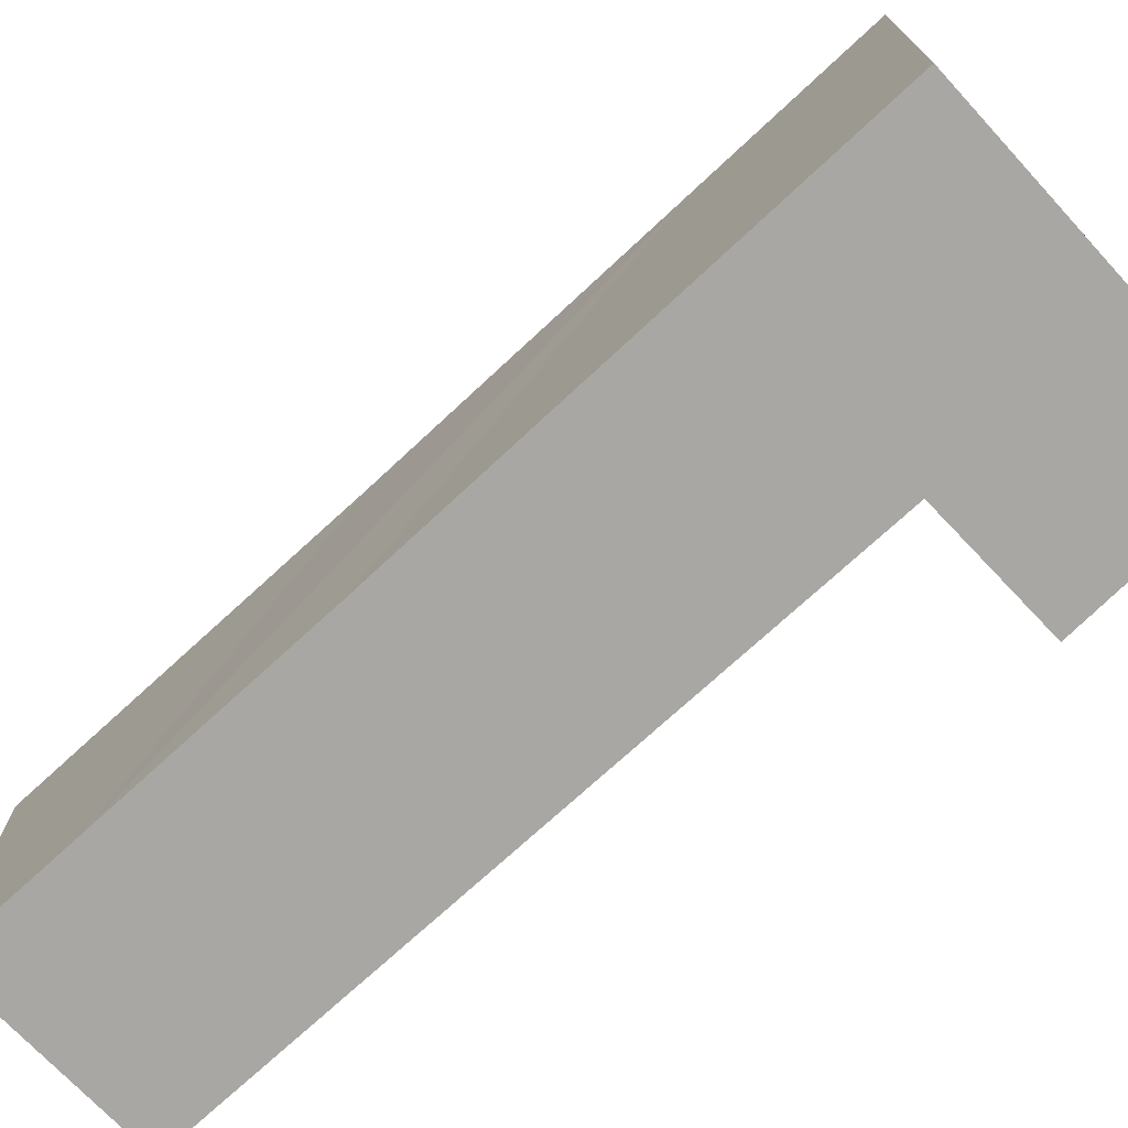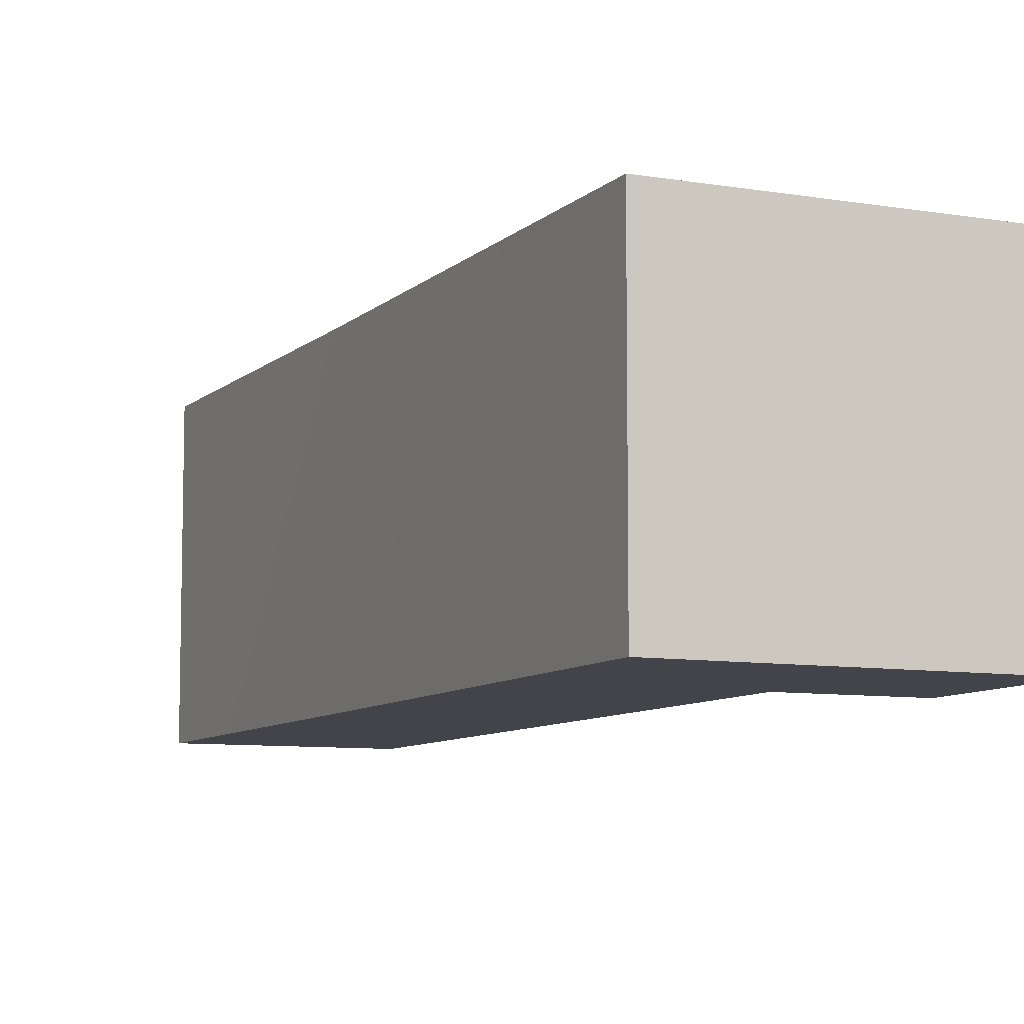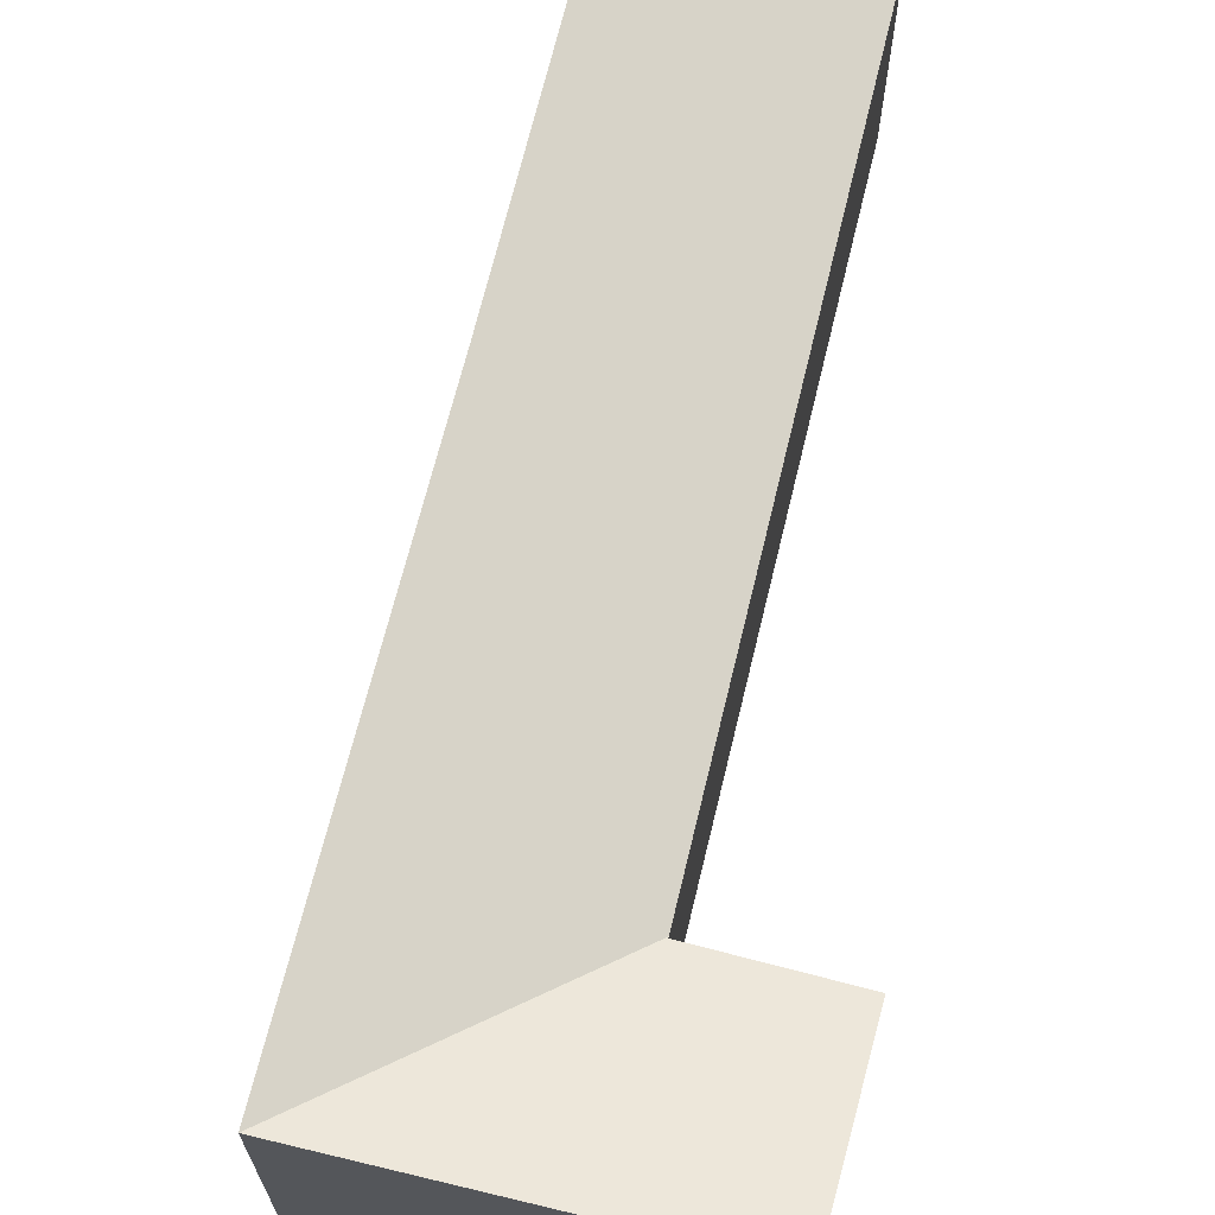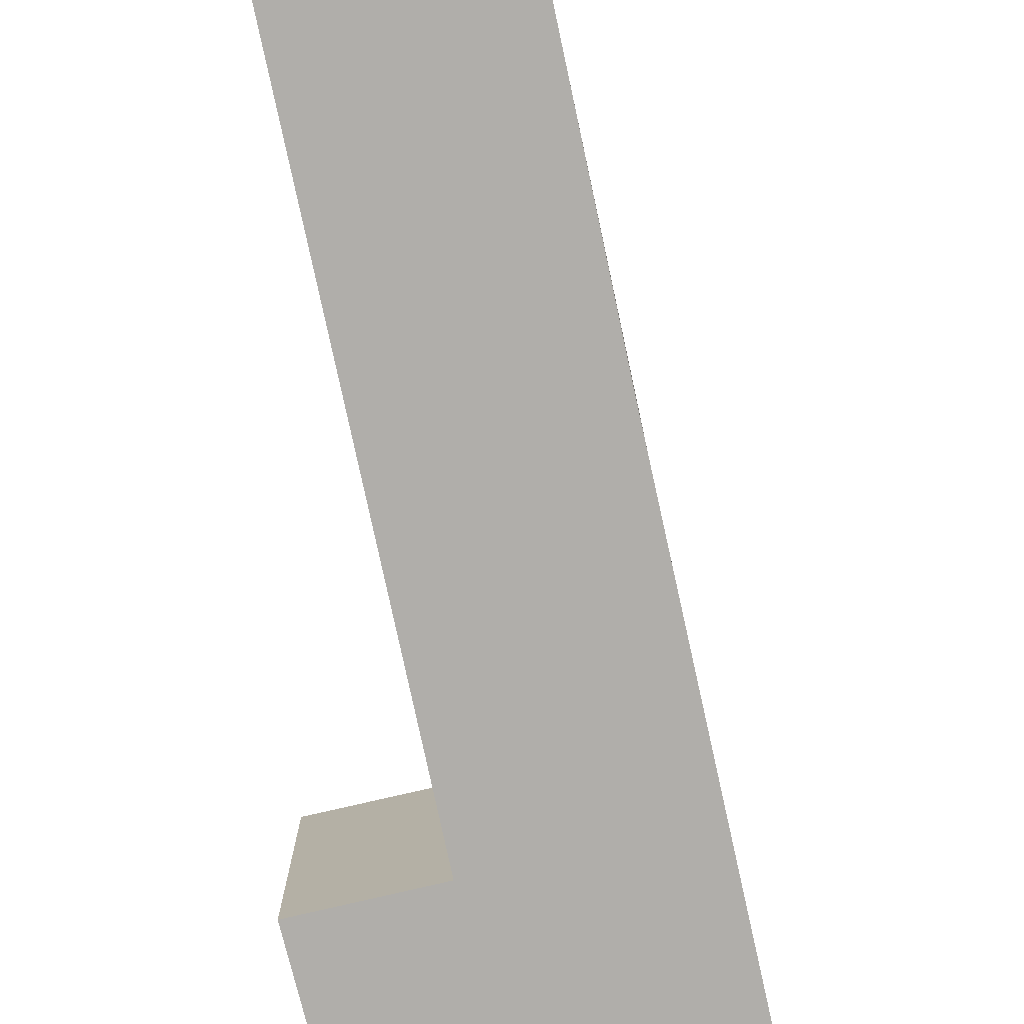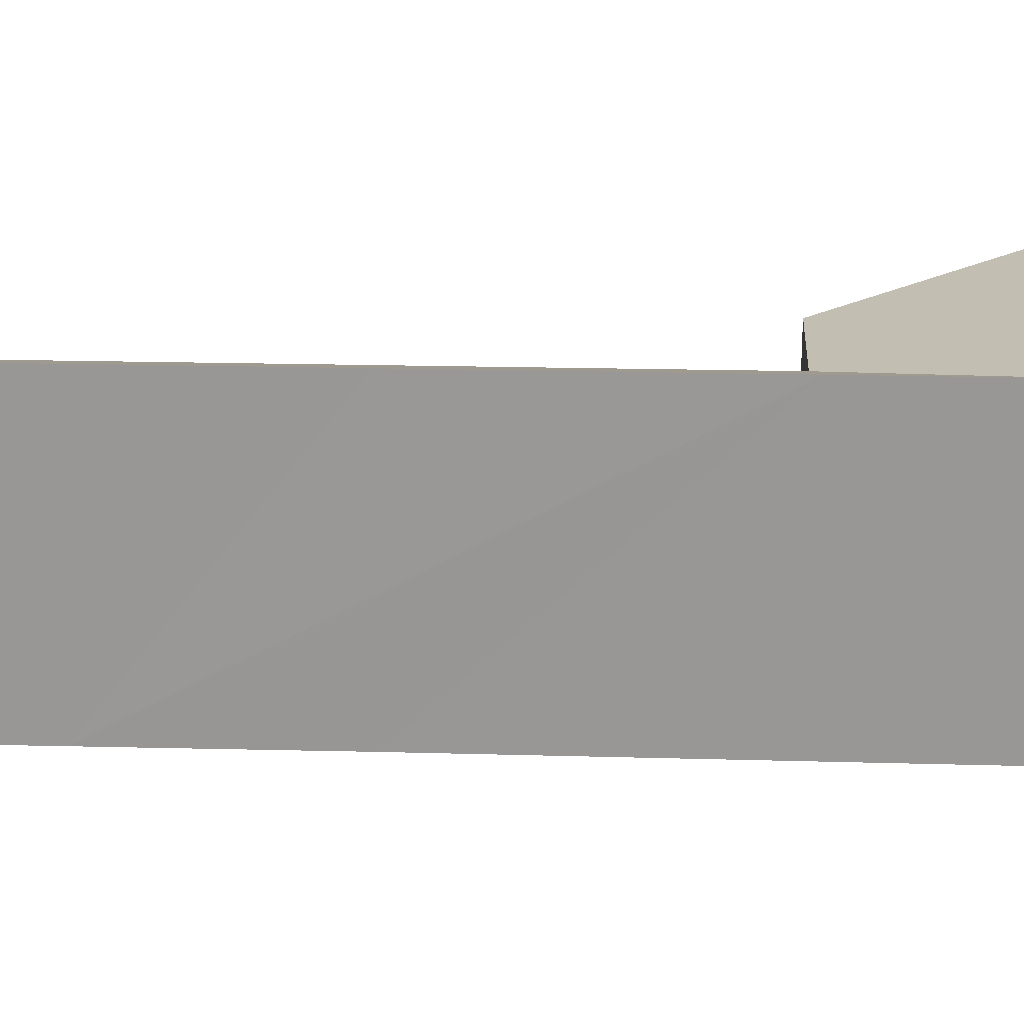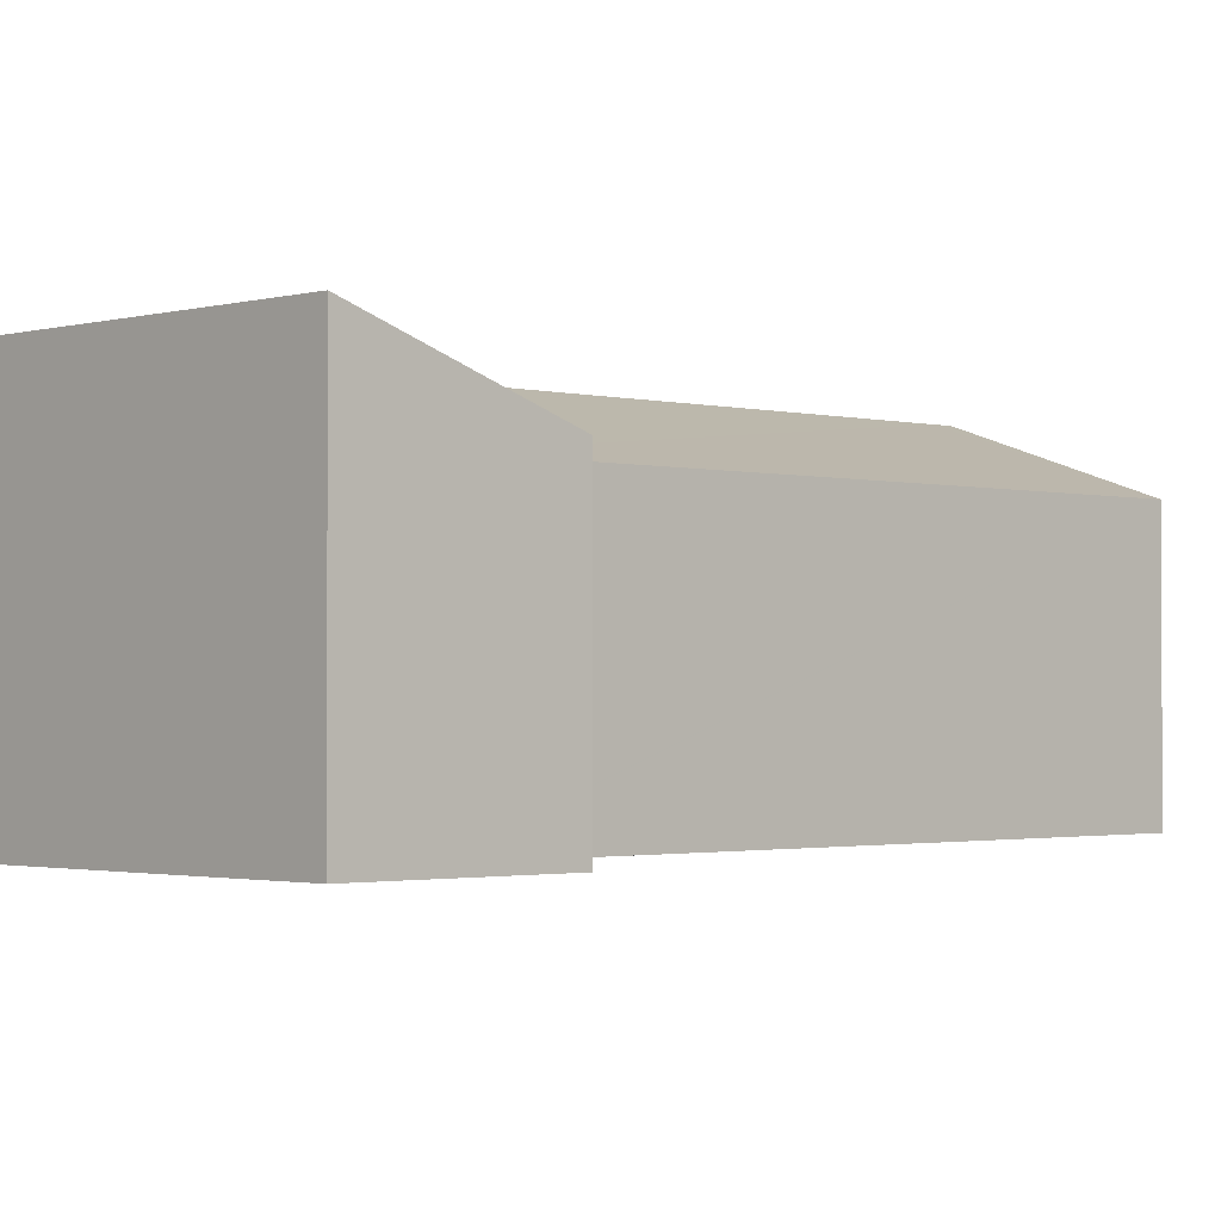
<metadata>
{"format":"obj","ext":"obj","renderer":"f3d","projection":"perspective","resolution":1024,"background":"white","views":[{"elev":-74.5,"azim":-73.1,"up":"+Y"},{"elev":-8.4,"azim":-50.5,"up":"+Y"},{"elev":69.1,"azim":-11.9,"up":"+Y"},{"elev":-77.8,"azim":166.6,"up":"+Y"},{"elev":21.4,"azim":-113.2,"up":"+Y"},{"elev":-1.6,"azim":20.5,"up":"+Y"}]}
</metadata>
<code>
v  9.044 8.051 -2.688
v  0 10.3 6.309e-16
v  9.025 8.066 -2.648
v  12.67 10.29 -26.18
v  19.05 8.092 -23.71
v  12.98 10.29 -26.83
v  9.063 8.051 -2.728
v  11.02 10.29 -22.72
v  7.569 10.28 -15.51
v  2.789 10.29 -5.714
v  13.05 8.101 -0.627
v  6.344 10.3 3.019
v  10.21 10.3 4.857
v  9.069 8.067 -2.626
v  12.98 1.643e-15 -26.83
v  12.67 1.603e-15 -26.18
v  11.02 1.391e-15 -22.72
v  7.569 9.496e-16 -15.51
v  2.789 3.499e-16 -5.714
v  0 0 0
v  10.21 -2.974e-16 4.857
v  6.344 -1.849e-16 3.019
v  13.05 3.839e-17 -0.627
v  9.025 1.621e-16 -2.648
v  9.044 1.646e-16 -2.688
v  19.05 1.452e-15 -23.71
v  9.063 1.67e-16 -2.728
v  9.069 1.608e-16 -2.626
g defaultobject
f 1 2 3
f 4 5 6
f 5 4 7
f 7 4 8
f 7 8 9
f 7 9 10
f 7 10 1
f 1 10 2
f 11 12 13
f 12 11 2
f 2 11 14
f 2 14 3
f 15 4 6
f 4 15 8
f 8 15 9
f 9 15 16
f 9 16 17
f 9 17 10
f 10 17 18
f 10 18 19
f 10 19 2
f 2 19 20
f 20 12 2
f 12 20 13
f 13 20 21
f 21 20 22
f 21 11 13
f 11 21 23
f 24 1 3
f 1 24 7
f 7 24 5
f 5 24 25
f 5 25 26
f 26 25 27
f 23 14 11
f 14 23 3
f 3 23 24
f 24 23 28
f 5 15 6
f 15 5 26
f 22 23 21
f 23 22 20
f 23 20 19
f 23 19 28
f 28 19 24
f 24 19 25
f 25 19 27
f 27 19 26
f 26 19 18
f 26 18 17
f 26 17 16
f 26 16 15

</code>
